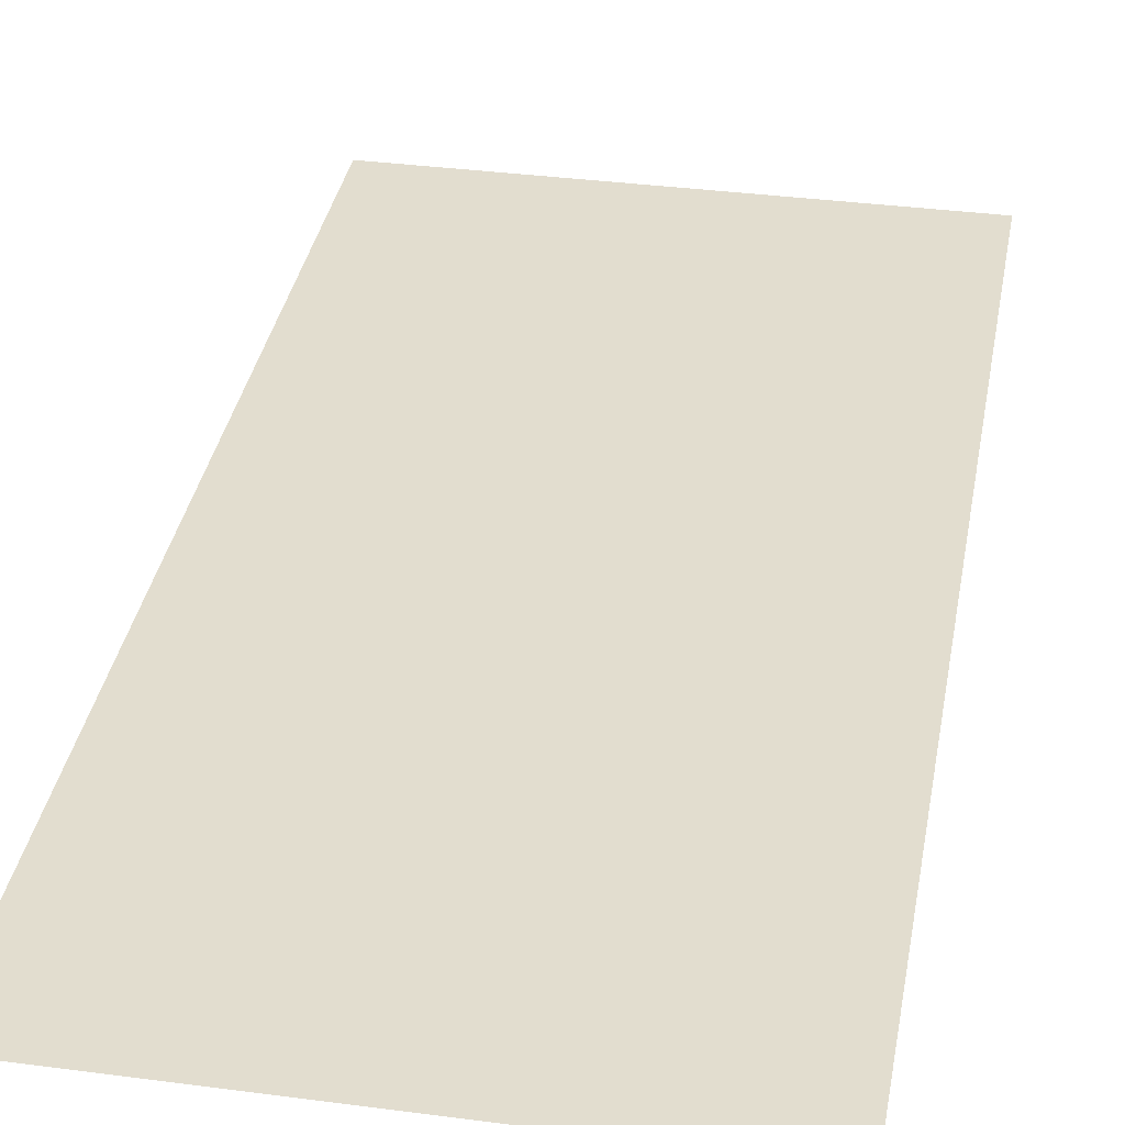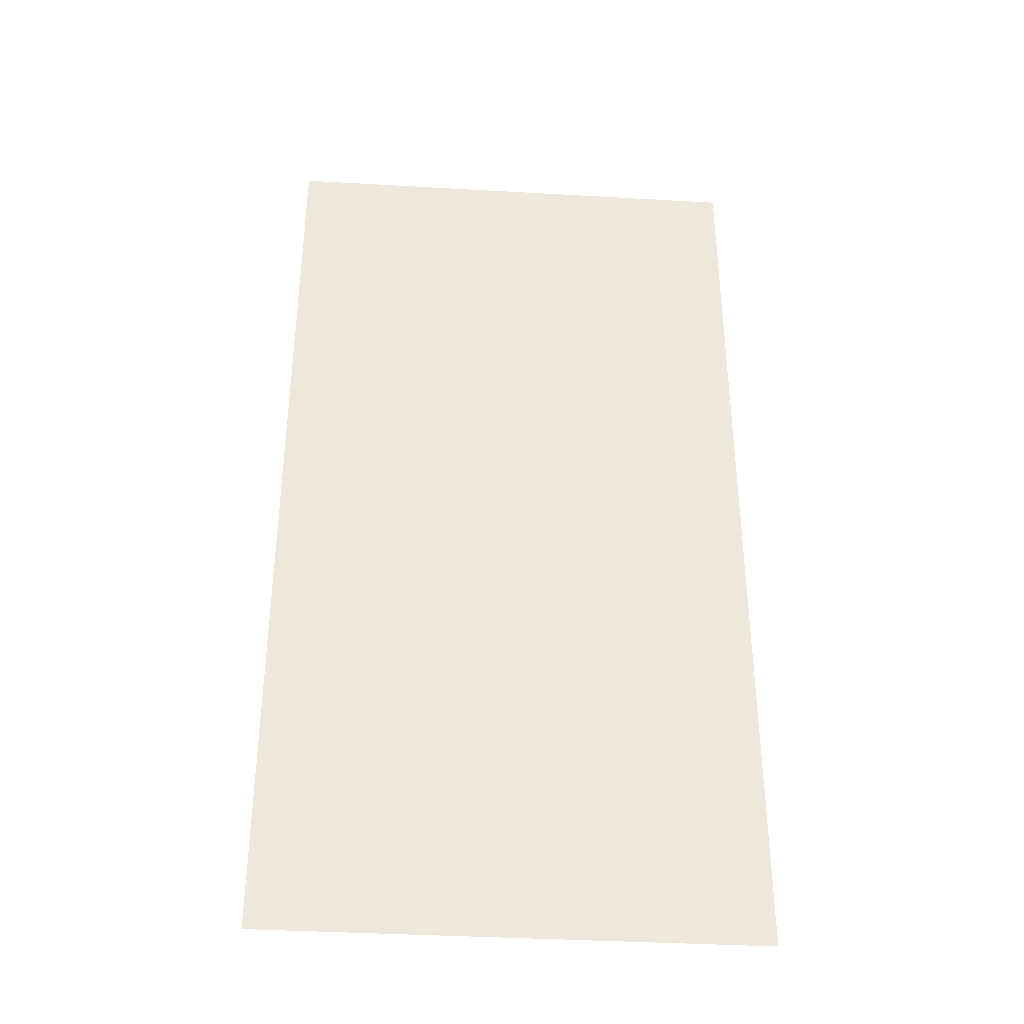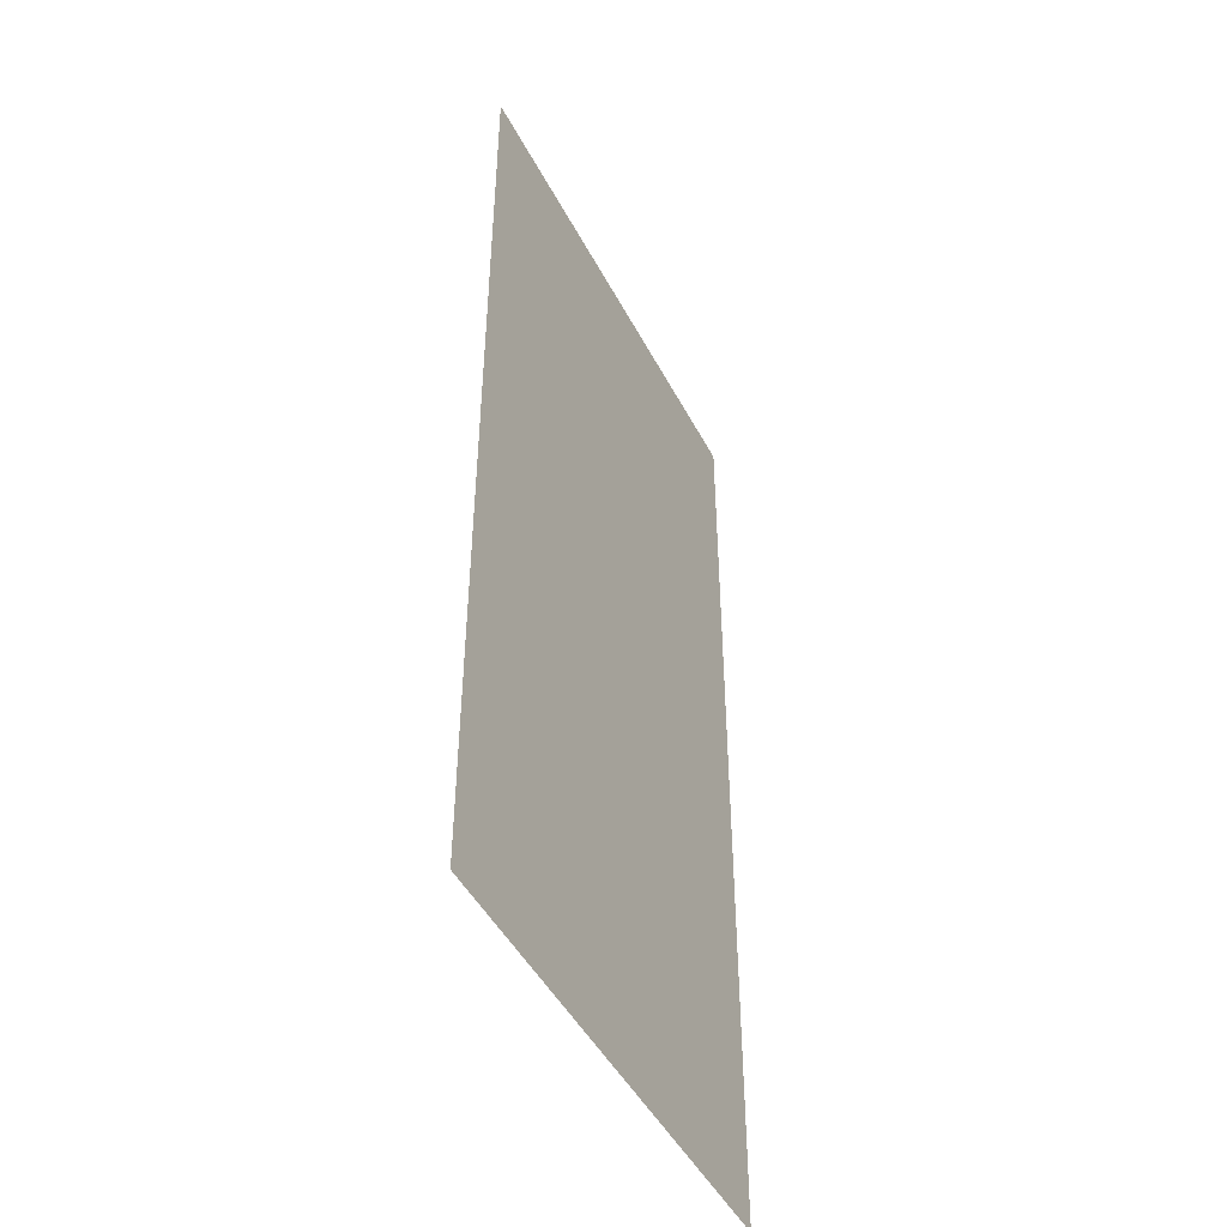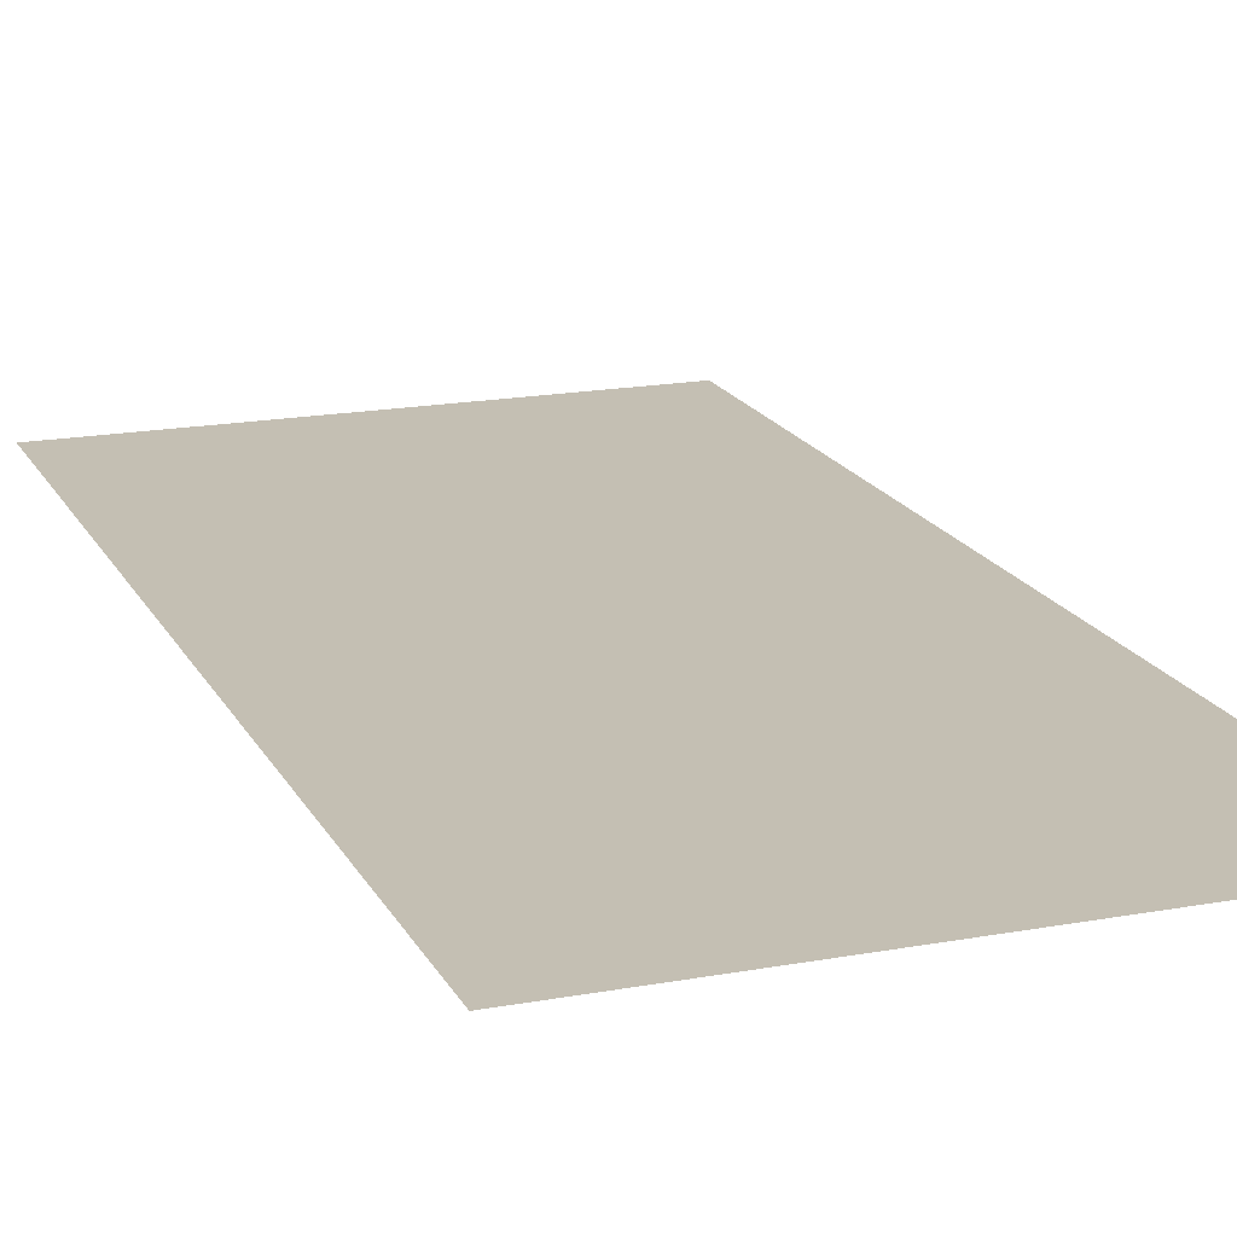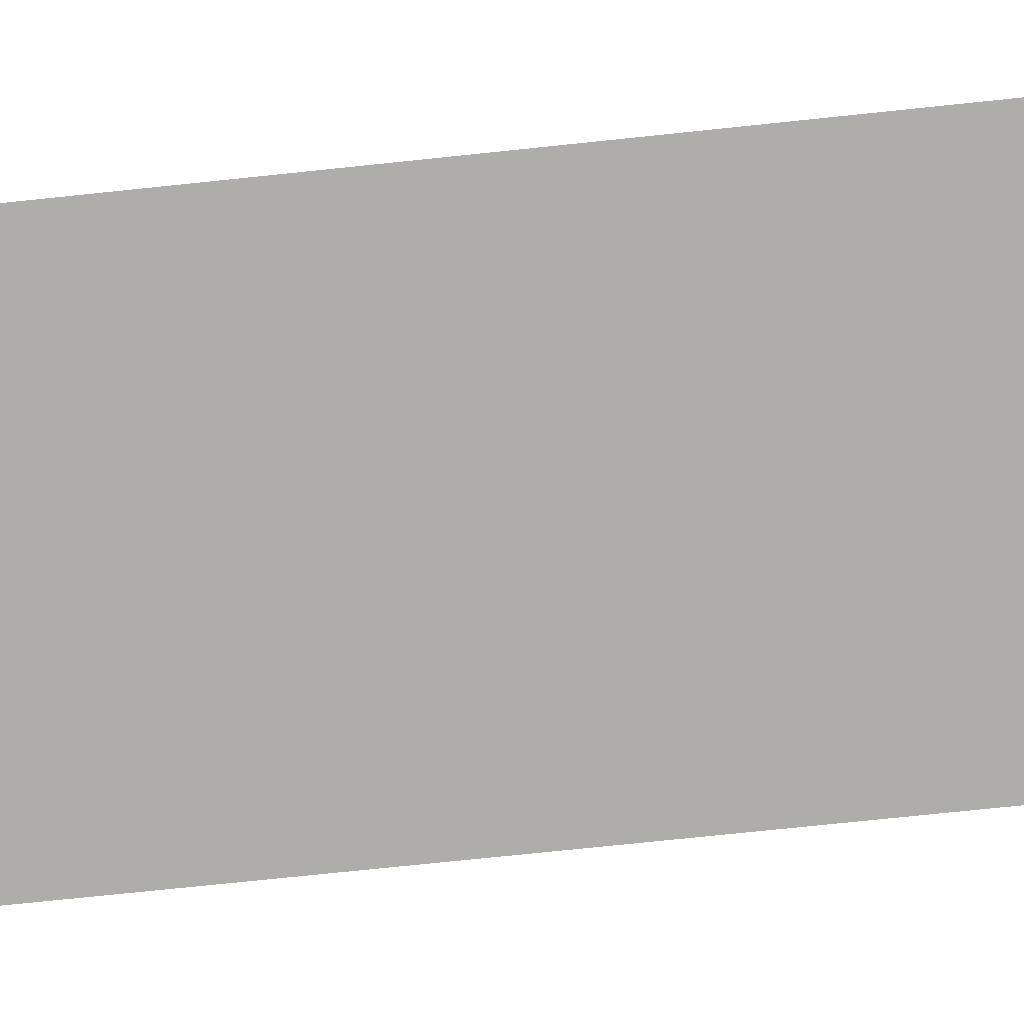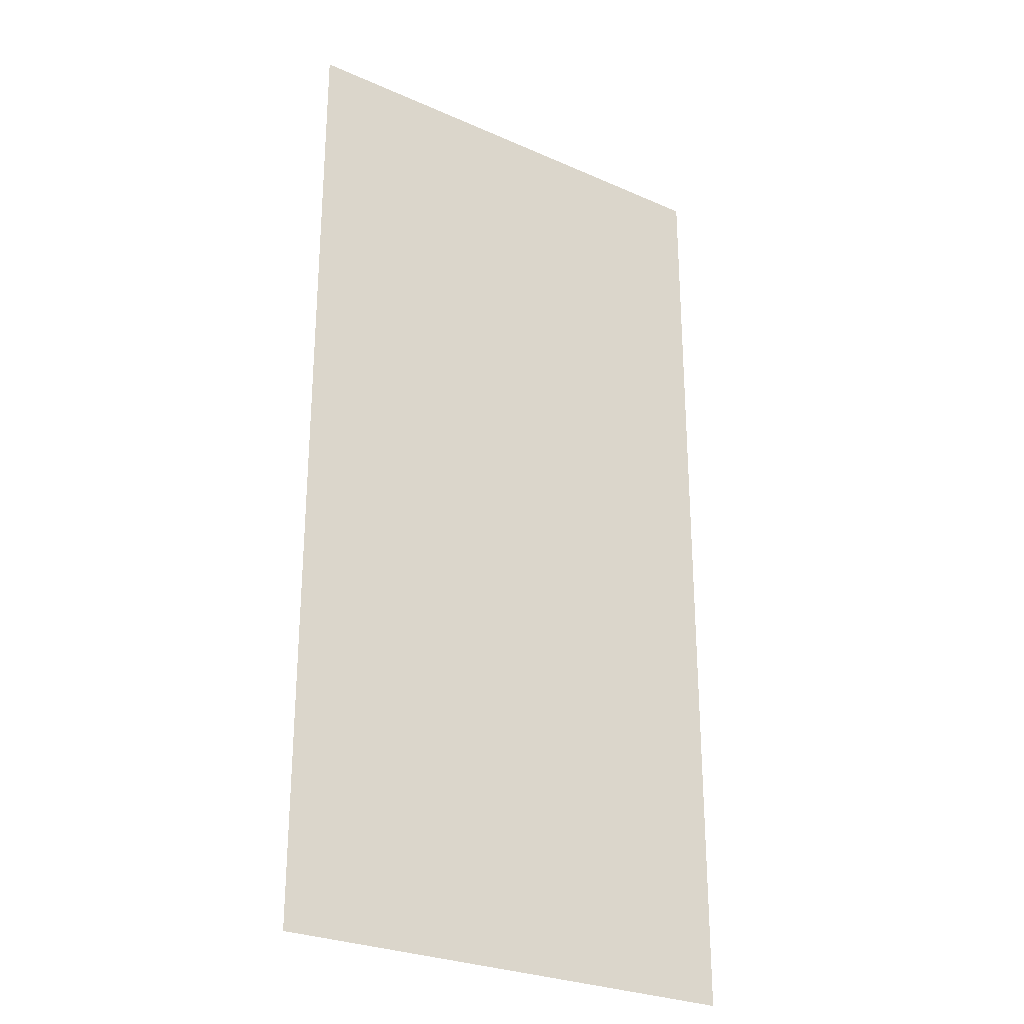
<metadata>
{"format":"obj","ext":"obj","renderer":"f3d","projection":"perspective","resolution":1024,"background":"white","views":[{"elev":34.9,"azim":-170.0,"up":"+Y"},{"elev":-37.7,"azim":-4.2,"up":"+Z"},{"elev":-47.2,"azim":-63.4,"up":"+Z"},{"elev":17.9,"azim":160.1,"up":"+Y"},{"elev":-77.1,"azim":-84.1,"up":"+Y"},{"elev":-27.5,"azim":145.9,"up":"+Z"}]}
</metadata>
<code>
o basic-6ls-segment
v 16 1e-06 -32
v -16 -1e-06 -32
v 16 1e-06 32
v -16 -1e-06 32
v -1.8e-05 -0 -32
v 1.8e-05 0 32
v -14 -1e-06 -32
v -14 -1e-06 32
v 14 1e-06 32
v 14 1e-06 -32
v 16 1e-06 30
v 16 1e-06 28
v 16 1e-06 26
v 16 1e-06 24
v 16 1e-06 22
v 16 1e-06 20
v 16 1e-06 18
v 16 1e-06 16
v 16 1e-06 14
v 16 1e-06 12
v 16 1e-06 10
v 16 1e-06 8
v 16 1e-06 6
v 16 1e-06 4
v 16 1e-06 2
v 16 1e-06 -9e-06
v 16 1e-06 -2
v 16 1e-06 -4
v 16 1e-06 -6
v 16 1e-06 -8
v 16 1e-06 -10
v 16 1e-06 -12
v 16 1e-06 -14
v 16 1e-06 -16
v 16 1e-06 -18
v 16 1e-06 -20
v 16 1e-06 -22
v 16 1e-06 -24
v 16 1e-06 -26
v 16 1e-06 -28
v 16 1e-06 -30
v -16 -1e-06 -30
v -16 -1e-06 -28
v -16 -1e-06 -26
v -16 -1e-06 -24
v -16 -1e-06 -22
v -16 -1e-06 -20
v -16 -1e-06 -18
v -16 -1e-06 -16
v -16 -1e-06 -14
v -16 -1e-06 -12
v -16 -1e-06 -10
v -16 -1e-06 -8
v -16 -1e-06 -6
v -16 -1e-06 -4
v -16 -1e-06 -2
v -16 -1e-06 9e-06
v -16 -1e-06 2
v -16 -1e-06 4
v -16 -1e-06 6
v -16 -1e-06 8
v -16 -1e-06 10
v -16 -1e-06 12
v -16 -1e-06 14
v -16 -1e-06 16
v -16 -1e-06 18
v -16 -1e-06 20
v -16 -1e-06 22
v -16 -1e-06 24
v -16 -1e-06 26
v -16 -1e-06 28
v -16 -1e-06 30
v -1.7e-05 -0 -30
v -1.6e-05 -0 -28
v -1.5e-05 -0 -26
v -1.4e-05 -0 -24
v -1.2e-05 -0 -22
v -1.1e-05 -0 -20
v -1e-05 -0 -18
v -9e-06 -0 -16
v -8e-06 -0 -14
v -7e-06 -0 -12
v -6e-06 -0 -10
v -5e-06 -0 -8
v -3e-06 -0 -6
v -2e-06 -0 -4
v -1e-06 -0 -2
v 0 0 0
v 1e-06 0 2
v 2e-06 0 4
v 3e-06 0 6
v 5e-06 0 8
v 6e-06 0 10
v 7e-06 0 12
v 8e-06 0 14
v 9e-06 0 16
v 1e-05 0 18
v 1.1e-05 0 20
v 1.2e-05 0 22
v 1.4e-05 0 24
v 1.5e-05 0 26
v 1.6e-05 0 28
v 1.7e-05 0 30
v -14 -1e-06 -30
v -14 -1e-06 -28
v -14 -1e-06 -26
v -14 -1e-06 -24
v -14 -1e-06 -22
v -14 -1e-06 -20
v -14 -1e-06 -18
v -14 -1e-06 -16
v -14 -1e-06 -14
v -14 -1e-06 -12
v -14 -1e-06 -10
v -14 -1e-06 -8
v -14 -1e-06 -6
v -14 -1e-06 -4
v -14 -1e-06 -2
v -14 -1e-06 8e-06
v -14 -1e-06 2
v -14 -1e-06 4
v -14 -1e-06 6
v -14 -1e-06 8
v -14 -1e-06 10
v -14 -1e-06 12
v -14 -1e-06 14
v -14 -1e-06 16
v -14 -1e-06 18
v -14 -1e-06 20
v -14 -1e-06 22
v -14 -1e-06 24
v -14 -1e-06 26
v -14 -1e-06 28
v -14 -1e-06 30
v 14 1e-06 -30
v 14 1e-06 -28
v 14 1e-06 -26
v 14 1e-06 -24
v 14 1e-06 -22
v 14 1e-06 -20
v 14 1e-06 -18
v 14 1e-06 -16
v 14 1e-06 -14
v 14 1e-06 -12
v 14 1e-06 -10
v 14 1e-06 -8
v 14 1e-06 -6
v 14 1e-06 -4
v 14 1e-06 -2
v 14 1e-06 -8e-06
v 14 1e-06 2
v 14 1e-06 4
v 14 1e-06 6
v 14 1e-06 8
v 14 1e-06 10
v 14 1e-06 12
v 14 1e-06 14
v 14 1e-06 16
v 14 1e-06 18
v 14 1e-06 20
v 14 1e-06 22
v 14 1e-06 24
v 14 1e-06 26
v 14 1e-06 28
v 14 1e-06 30
f 72 8 134
f 165 3 11
f 103 9 165
f 134 6 103
f 7 73 5
f 104 74 73
f 105 75 74
f 106 76 75
f 107 77 76
f 108 78 77
f 109 79 78
f 110 80 79
f 111 81 80
f 112 82 81
f 113 83 82
f 114 84 83
f 115 85 84
f 116 86 85
f 117 87 86
f 118 88 87
f 119 89 88
f 120 90 89
f 121 91 90
f 122 92 91
f 123 93 92
f 124 94 93
f 125 95 94
f 126 96 95
f 127 97 96
f 128 98 97
f 129 99 98
f 130 100 99
f 131 101 100
f 132 102 101
f 133 103 102
f 5 135 10
f 73 136 135
f 74 137 136
f 75 138 137
f 76 139 138
f 77 140 139
f 78 141 140
f 79 142 141
f 80 143 142
f 81 144 143
f 82 145 144
f 83 146 145
f 84 147 146
f 85 148 147
f 86 149 148
f 87 150 149
f 88 151 150
f 89 152 151
f 90 153 152
f 91 154 153
f 92 155 154
f 93 156 155
f 94 157 156
f 95 158 157
f 96 159 158
f 97 160 159
f 98 161 160
f 99 162 161
f 100 163 162
f 101 164 163
f 102 165 164
f 10 41 1
f 135 40 41
f 136 39 40
f 137 38 39
f 138 37 38
f 139 36 37
f 140 35 36
f 141 34 35
f 142 33 34
f 143 32 33
f 144 31 32
f 145 30 31
f 146 29 30
f 147 28 29
f 148 27 28
f 149 26 27
f 150 25 26
f 151 24 25
f 152 23 24
f 153 22 23
f 154 21 22
f 155 20 21
f 156 19 20
f 157 18 19
f 158 17 18
f 159 16 17
f 160 15 16
f 161 14 15
f 162 13 14
f 163 12 13
f 164 11 12
f 2 104 7
f 42 105 104
f 43 106 105
f 44 107 106
f 45 108 107
f 46 109 108
f 47 110 109
f 48 111 110
f 49 112 111
f 50 113 112
f 51 114 113
f 52 115 114
f 53 116 115
f 54 117 116
f 55 118 117
f 56 119 118
f 57 120 119
f 58 121 120
f 59 122 121
f 60 123 122
f 61 124 123
f 62 125 124
f 63 126 125
f 64 127 126
f 65 128 127
f 66 129 128
f 67 130 129
f 68 131 130
f 69 132 131
f 70 133 132
f 71 134 133
f 72 4 8
f 165 9 3
f 103 6 9
f 134 8 6
f 7 104 73
f 104 105 74
f 105 106 75
f 106 107 76
f 107 108 77
f 108 109 78
f 109 110 79
f 110 111 80
f 111 112 81
f 112 113 82
f 113 114 83
f 114 115 84
f 115 116 85
f 116 117 86
f 117 118 87
f 118 119 88
f 119 120 89
f 120 121 90
f 121 122 91
f 122 123 92
f 123 124 93
f 124 125 94
f 125 126 95
f 126 127 96
f 127 128 97
f 128 129 98
f 129 130 99
f 130 131 100
f 131 132 101
f 132 133 102
f 133 134 103
f 5 73 135
f 73 74 136
f 74 75 137
f 75 76 138
f 76 77 139
f 77 78 140
f 78 79 141
f 79 80 142
f 80 81 143
f 81 82 144
f 82 83 145
f 83 84 146
f 84 85 147
f 85 86 148
f 86 87 149
f 87 88 150
f 88 89 151
f 89 90 152
f 90 91 153
f 91 92 154
f 92 93 155
f 93 94 156
f 94 95 157
f 95 96 158
f 96 97 159
f 97 98 160
f 98 99 161
f 99 100 162
f 100 101 163
f 101 102 164
f 102 103 165
f 10 135 41
f 135 136 40
f 136 137 39
f 137 138 38
f 138 139 37
f 139 140 36
f 140 141 35
f 141 142 34
f 142 143 33
f 143 144 32
f 144 145 31
f 145 146 30
f 146 147 29
f 147 148 28
f 148 149 27
f 149 150 26
f 150 151 25
f 151 152 24
f 152 153 23
f 153 154 22
f 154 155 21
f 155 156 20
f 156 157 19
f 157 158 18
f 158 159 17
f 159 160 16
f 160 161 15
f 161 162 14
f 162 163 13
f 163 164 12
f 164 165 11
f 2 42 104
f 42 43 105
f 43 44 106
f 44 45 107
f 45 46 108
f 46 47 109
f 47 48 110
f 48 49 111
f 49 50 112
f 50 51 113
f 51 52 114
f 52 53 115
f 53 54 116
f 54 55 117
f 55 56 118
f 56 57 119
f 57 58 120
f 58 59 121
f 59 60 122
f 60 61 123
f 61 62 124
f 62 63 125
f 63 64 126
f 64 65 127
f 65 66 128
f 66 67 129
f 67 68 130
f 68 69 131
f 69 70 132
f 70 71 133
f 71 72 134

</code>
